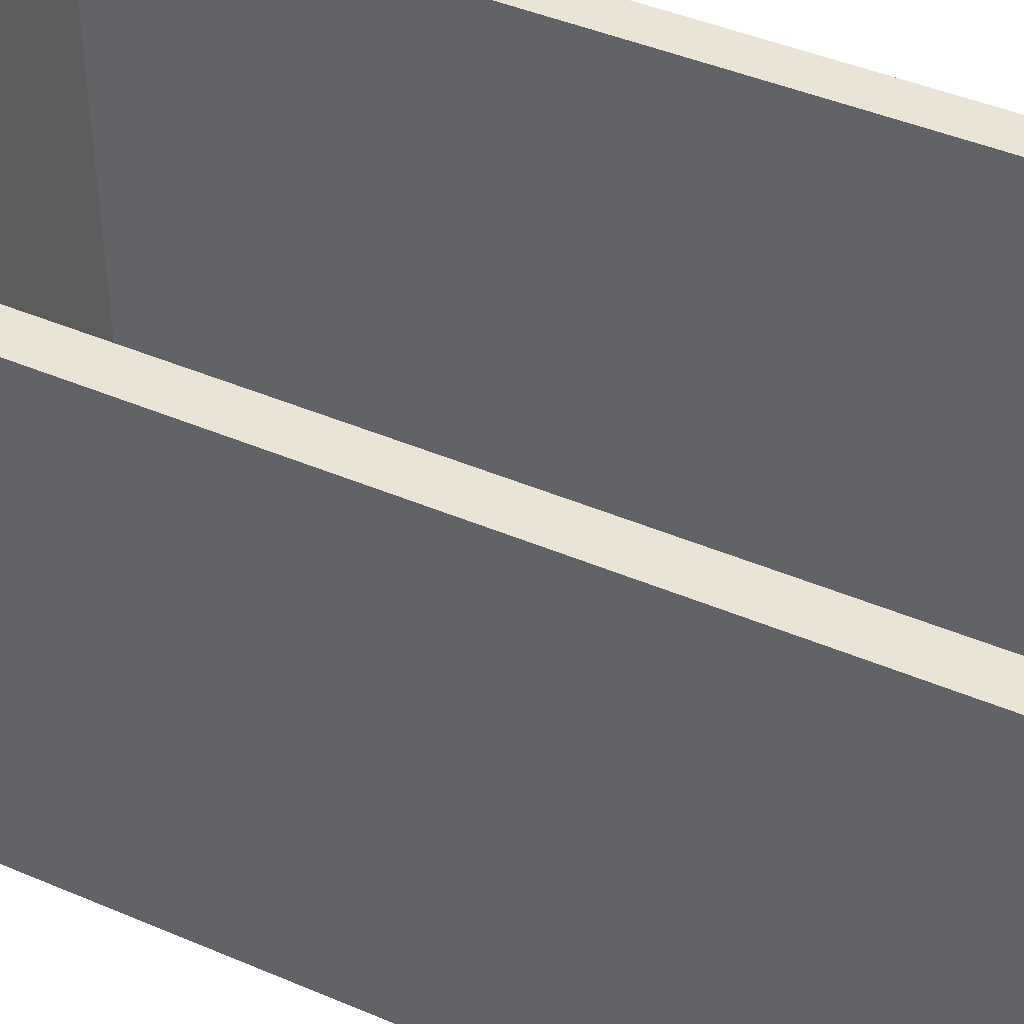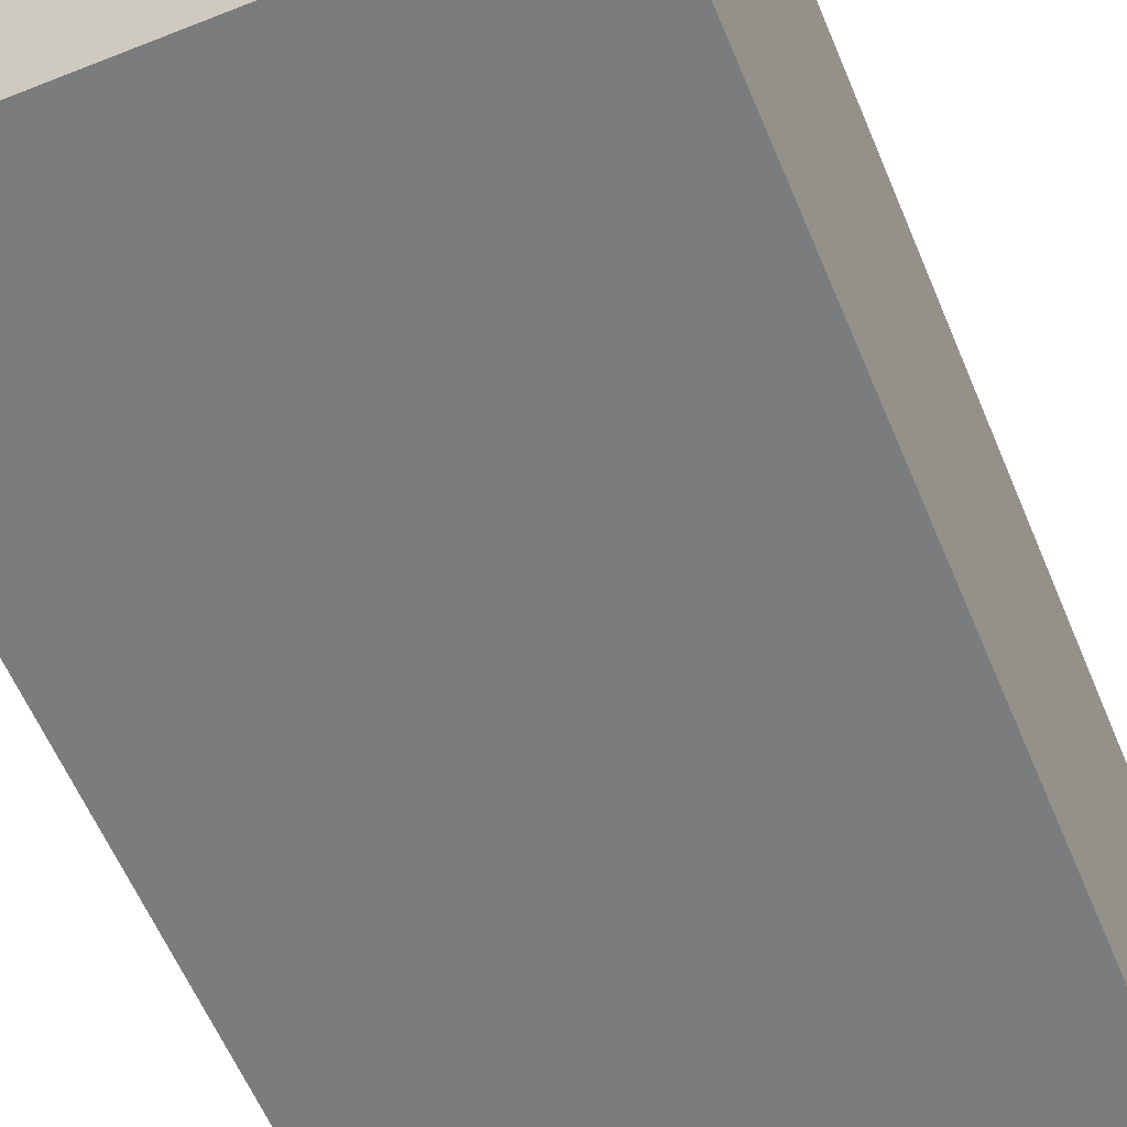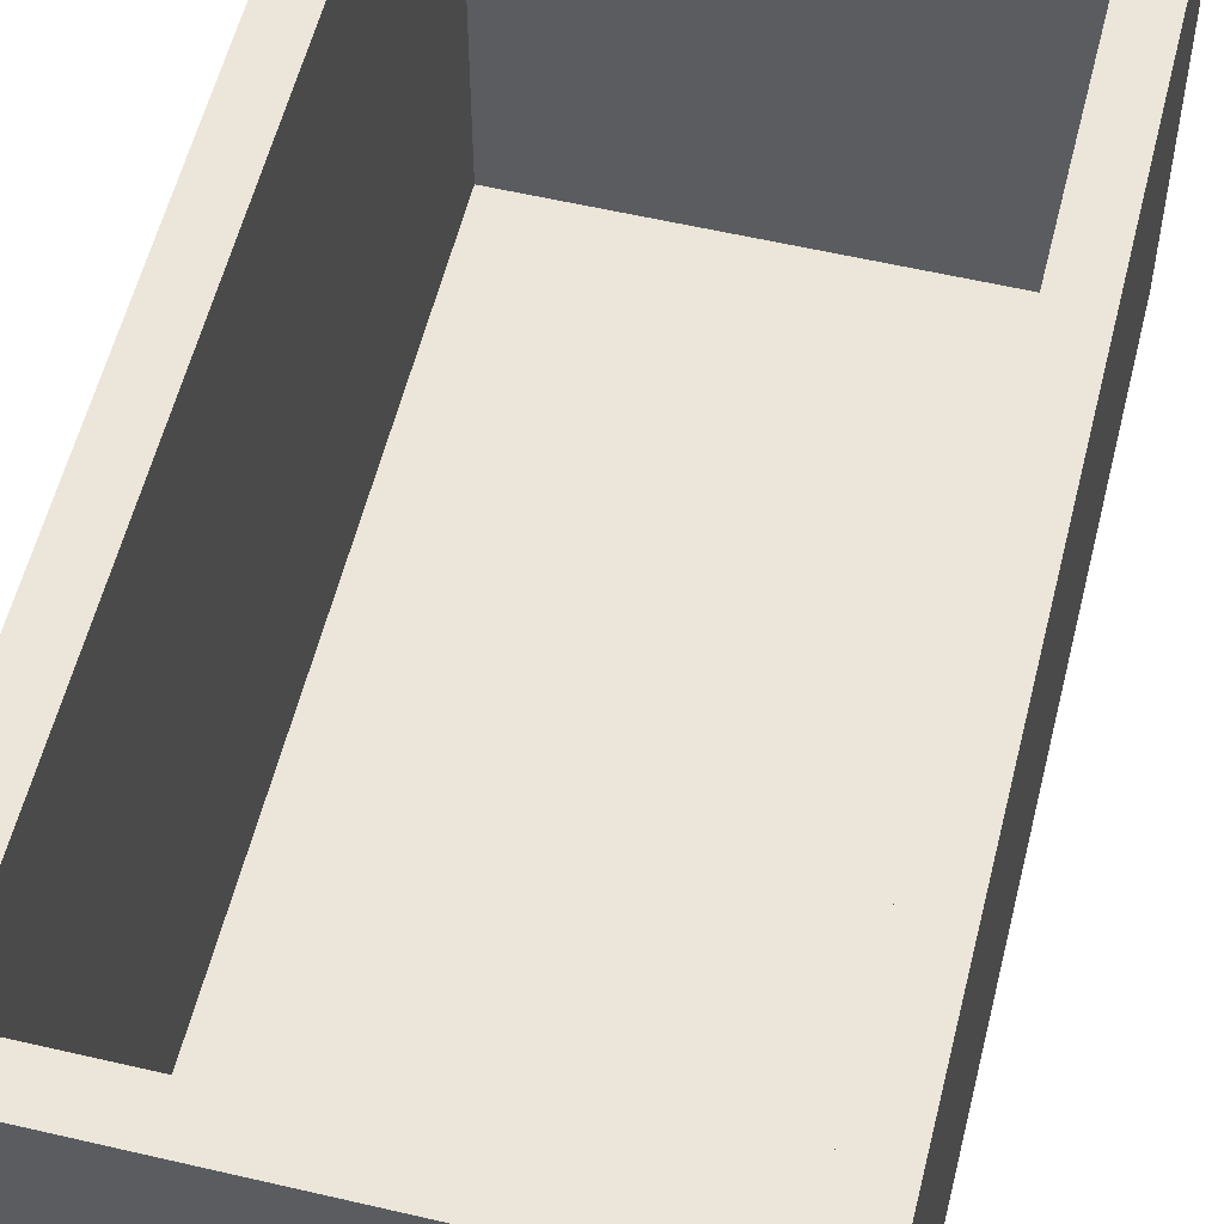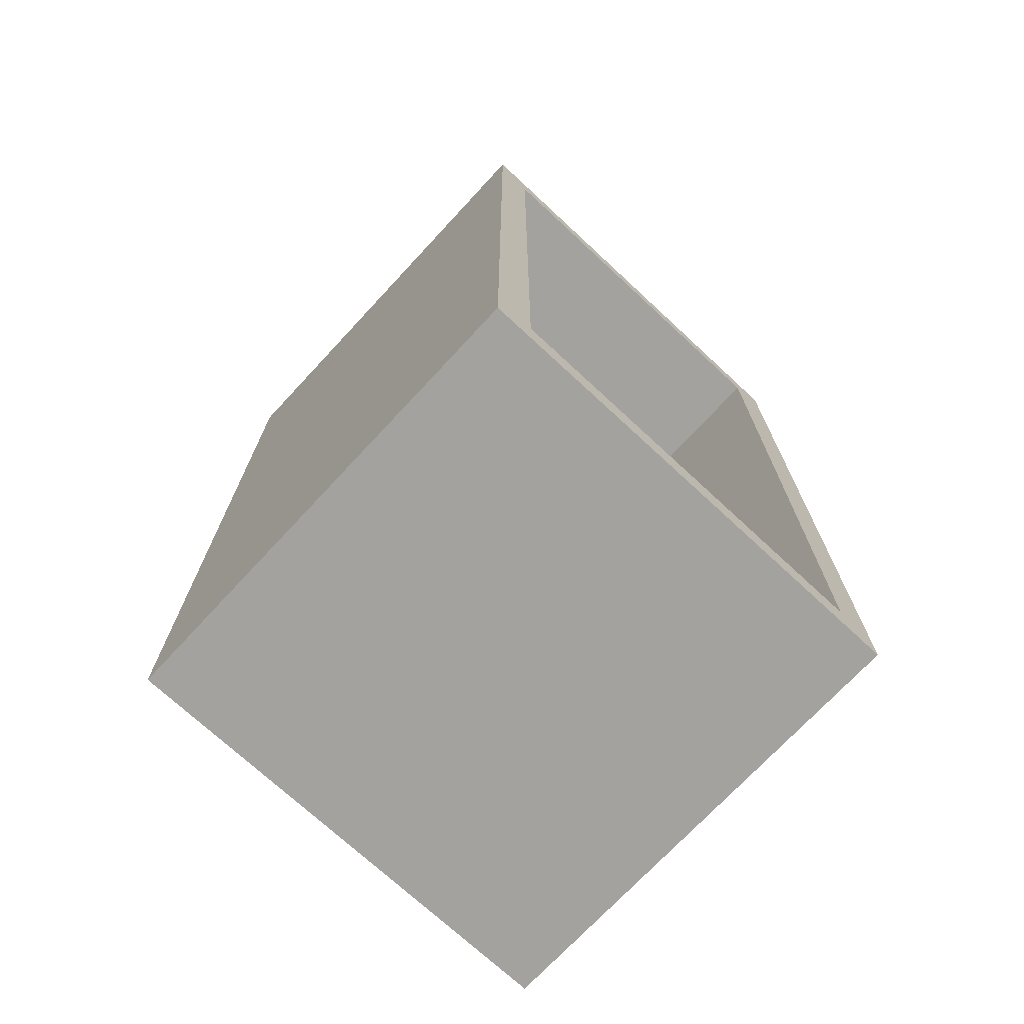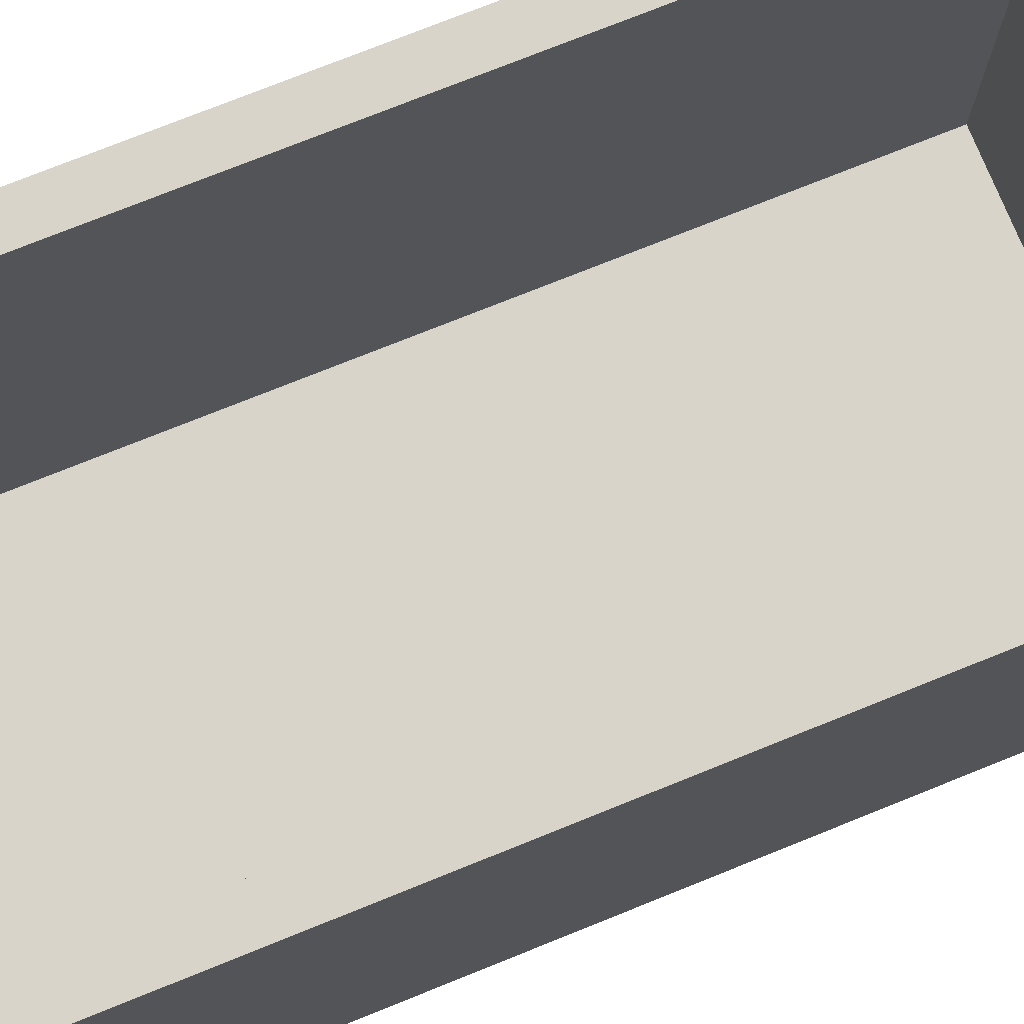
<metadata>
{"format":"obj","ext":"obj","renderer":"f3d","projection":"perspective","resolution":1024,"background":"white","views":[{"elev":43.9,"azim":116.6,"up":"+Y"},{"elev":-58.7,"azim":-157.6,"up":"+Y"},{"elev":56.4,"azim":-166.2,"up":"+Y"},{"elev":-72.5,"azim":137.1,"up":"+Z"},{"elev":75.4,"azim":68.1,"up":"+Y"}]}
</metadata>
<code>
v -0.2041 -0.2098 -0.4082
v 0.2041 -0.2098 0.4082
v -0.2041 -0.2098 0.4082
v 0.2041 -0.2098 -0.4082
v -0.2041 0.1985 0.4082
v 0.2041 0.1985 -0.4082
v 0.2041 0.1985 0.4082
v -0.2041 0.1985 -0.4082
v 0.1701 0.1985 0.3742
v -0.1701 0.1985 0.3742
v -0.1701 0.1985 -0.3742
v 0.1701 0.1985 -0.3742
v -0.1701 -0.1871 0.3742
v 0.1701 -0.1871 -0.3742
v 0.1701 -0.1871 0.3742
v -0.1701 -0.1871 -0.3742
g mesh1_mesh1-geometry
f 1 2 3
f 2 1 4
f 2 5 3
f 5 1 3
f 1 6 4
f 6 2 4
f 5 2 7
f 1 5 8
f 6 1 8
f 2 6 7
f 7 9 5
f 5 10 8
f 8 11 6
f 9 7 6
f 10 5 9
f 8 10 11
f 12 6 11
f 9 6 12
f 9 13 10
f 13 11 10
f 11 14 12
f 14 9 12
f 13 9 15
f 11 13 16
f 14 11 16
f 9 14 15
f 14 13 15
f 13 14 16
g mesh1_mesh1-geometry
f 3 2 1
f 4 1 2
f 3 5 2
f 3 1 5
f 4 6 1
f 4 2 6
f 7 2 5
f 8 5 1
f 8 1 6
f 7 6 2
f 5 9 7
f 8 10 5
f 6 11 8
f 6 7 9
f 9 5 10
f 11 10 8
f 11 6 12
f 12 6 9
f 10 13 9
f 10 11 13
f 12 14 11
f 12 9 14
f 15 9 13
f 16 13 11
f 16 11 14
f 15 14 9
f 15 13 14
f 16 14 13

</code>
